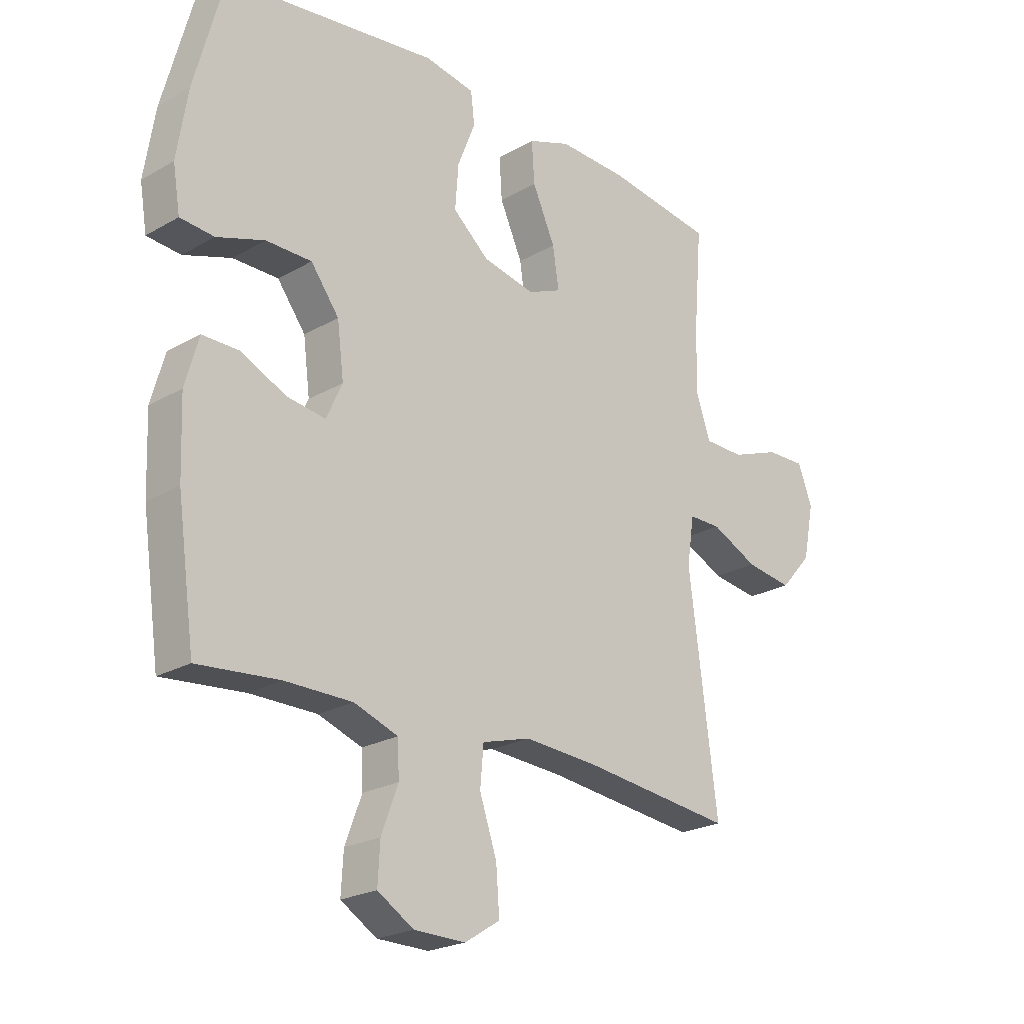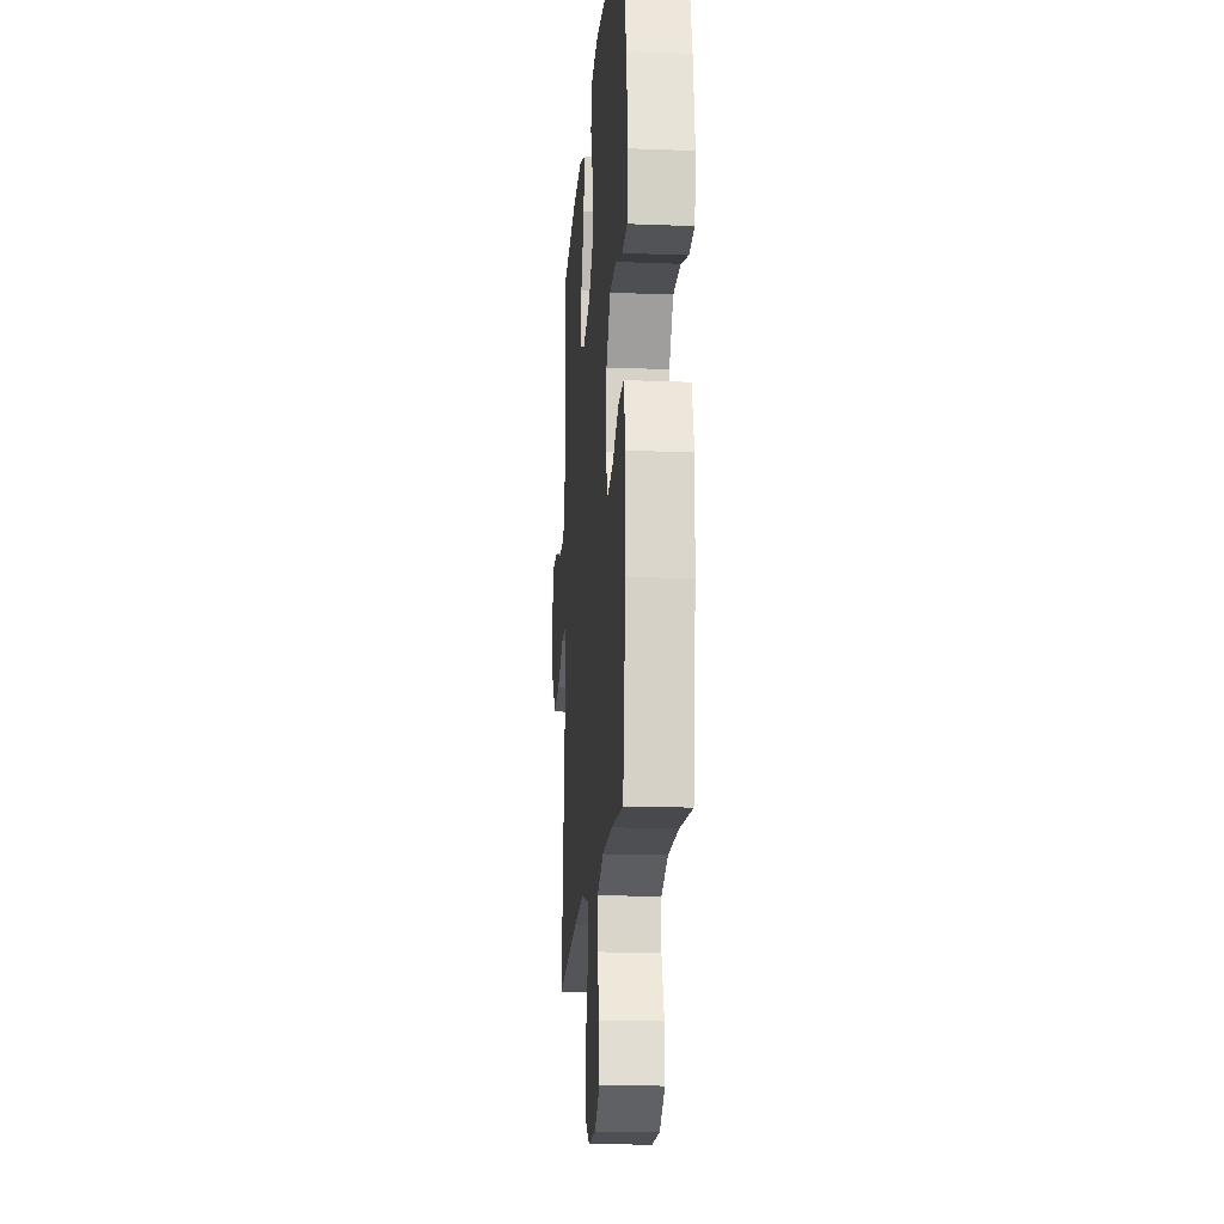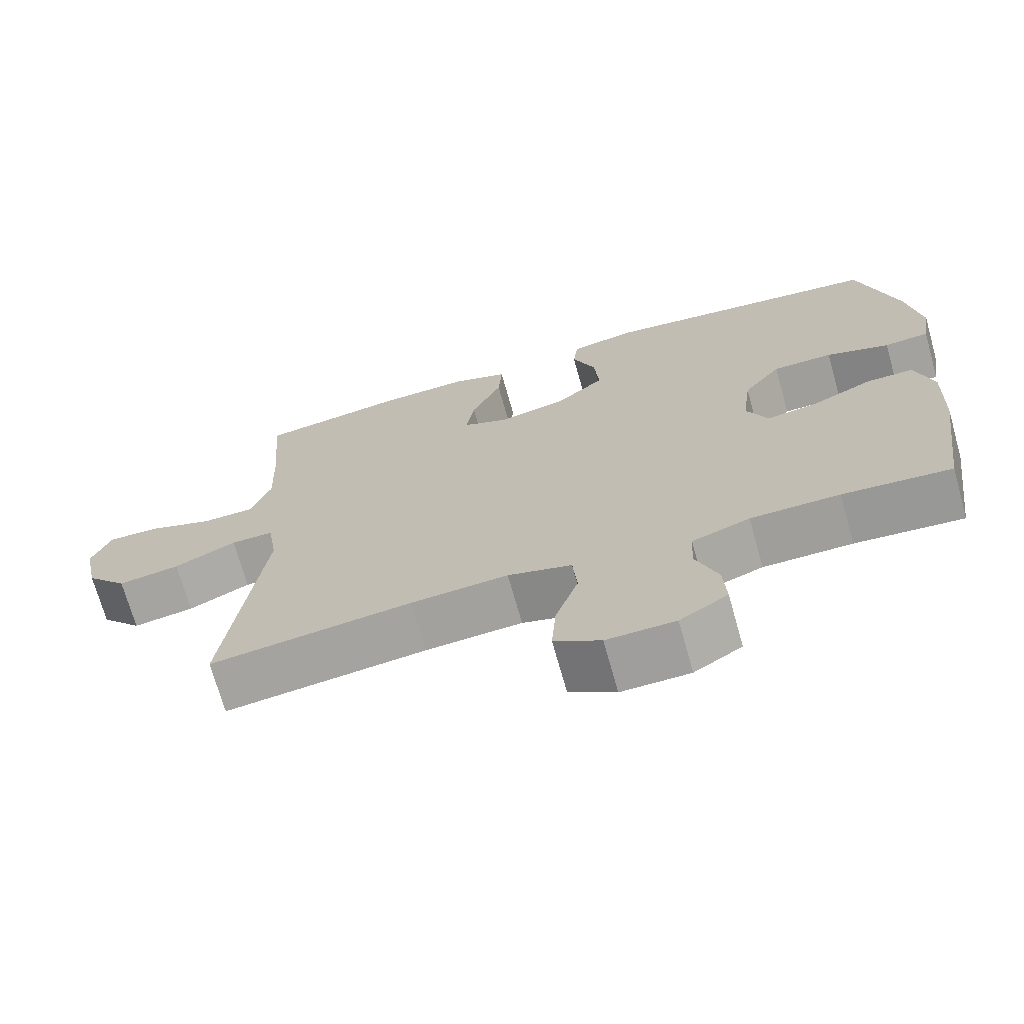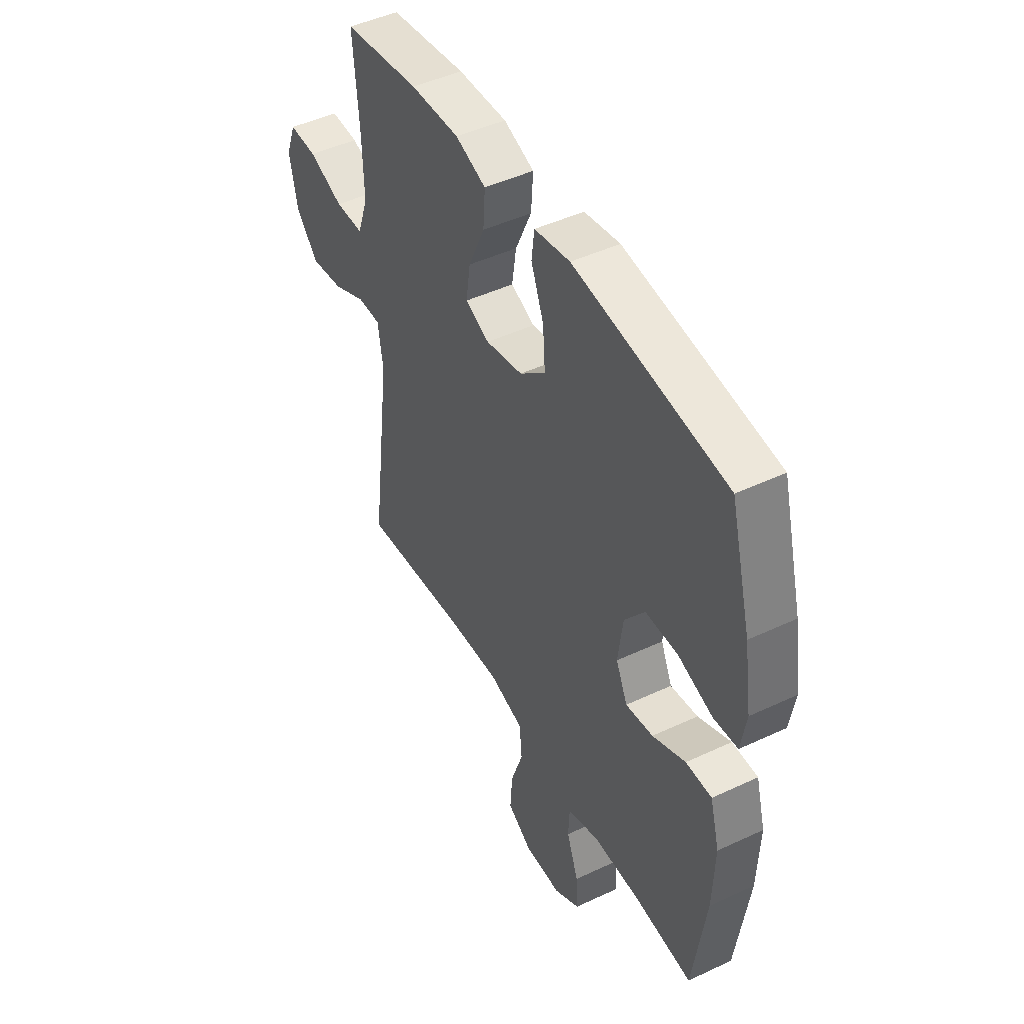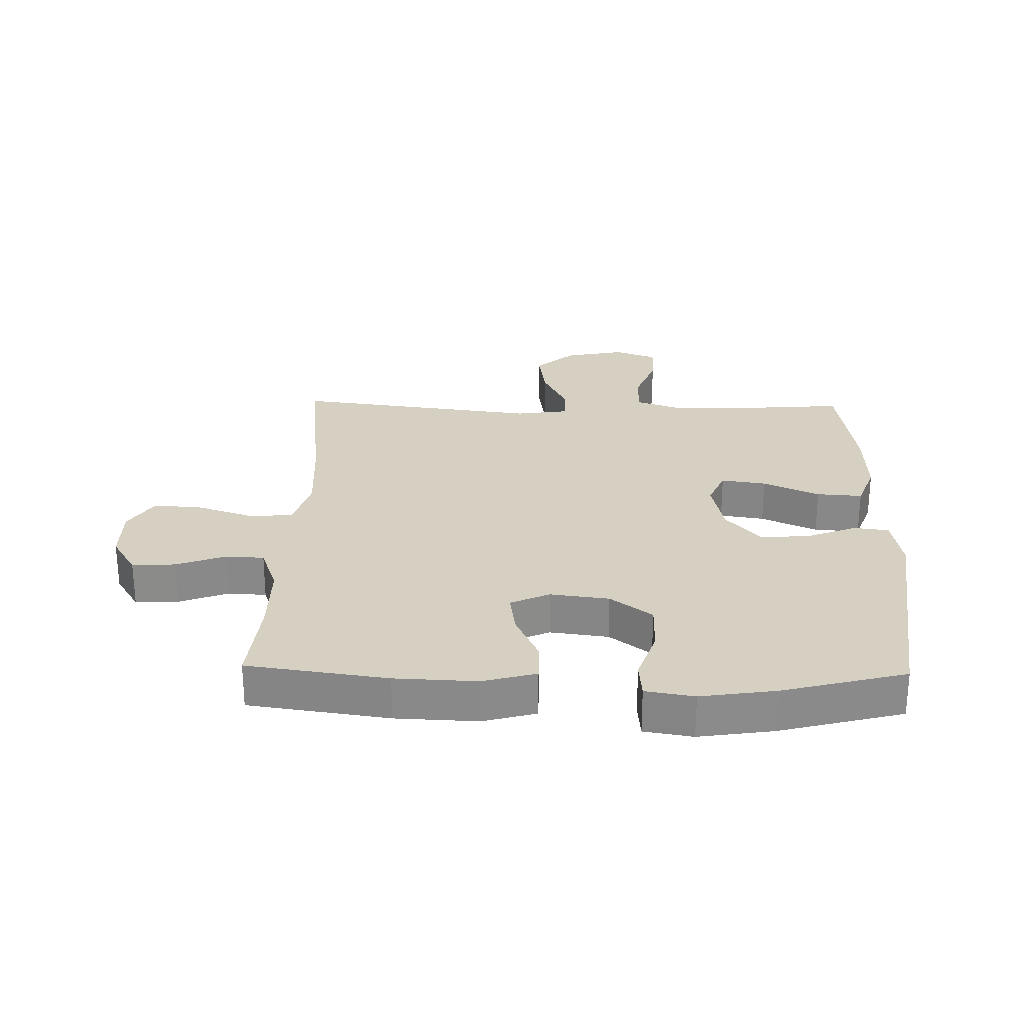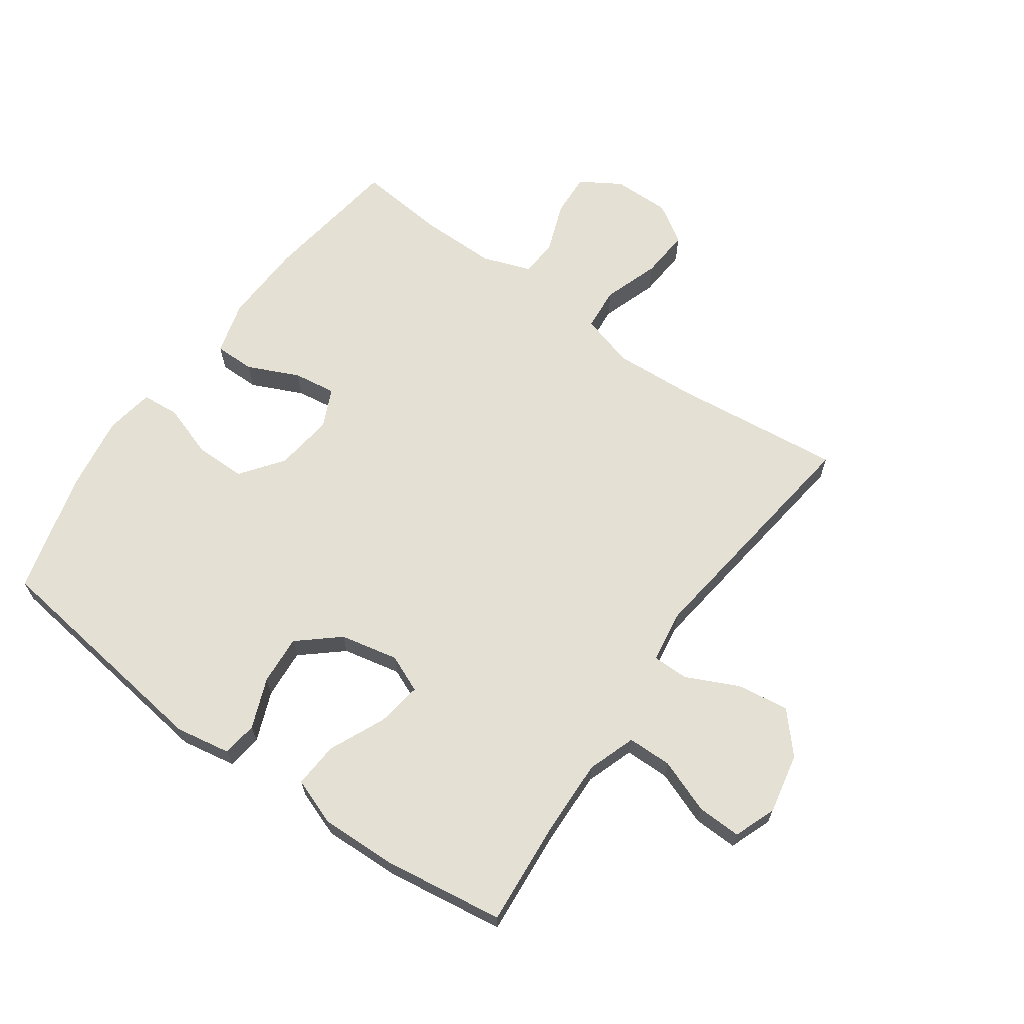
<metadata>
{"format":"obj","ext":"obj","renderer":"f3d","projection":"perspective","resolution":1024,"background":"white","views":[{"elev":-22.9,"azim":-45.6,"up":"+Z"},{"elev":-17.7,"azim":-94.4,"up":"+Z"},{"elev":-70.8,"azim":-164.3,"up":"+Z"},{"elev":46.8,"azim":-118.1,"up":"+Z"},{"elev":26.5,"azim":-88.6,"up":"+Y"},{"elev":65.9,"azim":35.4,"up":"+Y"}]}
</metadata>
<code>
v -0.5 0.07 0.5
v -0.117 0.07 0.55
v -0.027 0.07 0.534
v -0.02 0.07 0.477
v -0.052 0.07 0.396
v -0.058 0.07 0.316
v 0.007 0.07 0.26
v 0.101 0.07 0.24
v 0.162 0.07 0.266
v 0.151 0.07 0.339
v 0.11 0.07 0.43
v 0.105 0.07 0.504
v 0.182 0.07 0.532
v 0.306 0.07 0.528
v 0.5 0.07 0.5
v 0.486 0.07 0.328
v 0.482 0.07 0.206
v 0.509 0.07 0.128
v 0.581 0.07 0.127
v 0.669 0.07 0.16
v 0.74 0.07 0.162
v 0.766 0.07 0.094
v 0.746 0.07 -0.004
v 0.689 0.07 -0.068
v 0.605 0.07 -0.056
v 0.52 0.07 -0.016
v 0.462 0.07 -0.016
v 0.449 0.07 -0.102
v 0.5 0.07 -0.5
v 0.225 0.07 -0.469
v 0.093 0.07 -0.461
v 0.006 0.07 -0.486
v 0 0.07 -0.556
v 0.031 0.07 -0.647
v 0.037 0.07 -0.727
v -0.026 0.07 -0.767
v -0.119 0.07 -0.766
v -0.184 0.07 -0.726
v -0.18 0.07 -0.656
v -0.15 0.07 -0.576
v -0.153 0.07 -0.514
v -0.232 0.07 -0.486
v -0.353 0.07 -0.486
v -0.5 0.07 -0.5
v -0.532 0.07 -0.273
v -0.537 0.07 -0.14
v -0.513 0.07 -0.054
v -0.448 0.07 -0.054
v -0.365 0.07 -0.092
v -0.296 0.07 -0.102
v -0.267 0.07 -0.039
v -0.279 0.07 0.056
v -0.33 0.07 0.124
v -0.412 0.07 0.124
v -0.498 0.07 0.095
v -0.559 0.07 0.1
v -0.572 0.07 0.179
v -0.553 0.07 0.301
v -0.5 0 0.5
v -0.117 0 0.55
v -0.027 0 0.534
v -0.02 0 0.477
v -0.052 0 0.396
v -0.058 0 0.316
v 0.007 0 0.26
v 0.101 0 0.24
v 0.162 0 0.266
v 0.151 0 0.339
v 0.11 0 0.43
v 0.105 0 0.504
v 0.182 0 0.532
v 0.306 0 0.528
v 0.5 0 0.5
v 0.486 0 0.328
v 0.482 0 0.206
v 0.509 0 0.128
v 0.581 0 0.127
v 0.669 0 0.16
v 0.74 0 0.162
v 0.766 0 0.094
v 0.746 0 -0.004
v 0.689 0 -0.068
v 0.605 0 -0.056
v 0.52 0 -0.016
v 0.462 0 -0.016
v 0.449 0 -0.102
v 0.5 0 -0.5
v 0.225 0 -0.469
v 0.093 0 -0.461
v 0.006 0 -0.486
v 0 0 -0.556
v 0.031 0 -0.647
v 0.037 0 -0.727
v -0.026 0 -0.767
v -0.119 0 -0.766
v -0.184 0 -0.726
v -0.18 0 -0.656
v -0.15 0 -0.576
v -0.153 0 -0.514
v -0.232 0 -0.486
v -0.353 0 -0.486
v -0.5 0 -0.5
v -0.532 0 -0.273
v -0.537 0 -0.14
v -0.513 0 -0.054
v -0.448 0 -0.054
v -0.365 0 -0.092
v -0.296 0 -0.102
v -0.267 0 -0.039
v -0.279 0 0.056
v -0.33 0 0.124
v -0.412 0 0.124
v -0.498 0 0.095
v -0.559 0 0.1
v -0.572 0 0.179
v -0.553 0 0.301
f 3 4 5
f 2 3 5
f 1 2 5
f 58 1 5
f 57 58 5
f 56 57 5
f 55 56 5
f 54 55 5
f 53 54 5 6
f 52 53 6 7
f 51 52 7 8
f 50 51 8 9
f 47 48 49
f 46 47 49
f 45 46 49
f 44 45 49
f 43 44 49
f 42 43 49 50
f 41 42 50 9
f 38 39 40
f 37 38 40
f 36 37 40
f 35 36 40
f 34 35 40
f 33 34 40
f 32 33 40 41
f 31 32 41 9
f 28 29 30
f 30 31 9
f 28 30 9
f 27 28 9
f 24 25 26
f 23 24 26
f 22 23 26
f 21 22 26
f 20 21 26
f 19 20 26
f 18 19 26 27
f 27 9 10
f 18 27 10
f 17 18 10
f 14 15 16
f 13 14 16
f 12 13 16
f 11 12 16
f 10 11 16
f 10 16 17
f 63 62 61
f 63 61 60
f 63 60 59
f 63 59 116
f 63 116 115
f 63 115 114
f 63 114 113
f 63 113 112
f 64 63 112 111
f 65 64 111 110
f 66 65 110 109
f 67 66 109 108
f 107 106 105
f 107 105 104
f 107 104 103
f 107 103 102
f 107 102 101
f 108 107 101 100
f 67 108 100 99
f 98 97 96
f 98 96 95
f 98 95 94
f 98 94 93
f 98 93 92
f 98 92 91
f 99 98 91 90
f 67 99 90 89
f 88 87 86
f 67 89 88
f 67 88 86
f 67 86 85
f 84 83 82
f 84 82 81
f 84 81 80
f 84 80 79
f 84 79 78
f 84 78 77
f 85 84 77 76
f 68 67 85
f 68 85 76
f 68 76 75
f 74 73 72
f 74 72 71
f 74 71 70
f 74 70 69
f 74 69 68
f 75 74 68
f 1 59 60 2
f 2 60 61 3
f 3 61 62 4
f 4 62 63 5
f 5 63 64 6
f 6 64 65 7
f 7 65 66 8
f 8 66 67 9
f 9 67 68 10
f 10 68 69 11
f 11 69 70 12
f 12 70 71 13
f 13 71 72 14
f 14 72 73 15
f 15 73 74 16
f 16 74 75 17
f 17 75 76 18
f 18 76 77 19
f 19 77 78 20
f 20 78 79 21
f 21 79 80 22
f 22 80 81 23
f 23 81 82 24
f 24 82 83 25
f 25 83 84 26
f 26 84 85 27
f 27 85 86 28
f 28 86 87 29
f 29 87 88 30
f 30 88 89 31
f 31 89 90 32
f 32 90 91 33
f 33 91 92 34
f 34 92 93 35
f 35 93 94 36
f 36 94 95 37
f 37 95 96 38
f 38 96 97 39
f 39 97 98 40
f 40 98 99 41
f 41 99 100 42
f 42 100 101 43
f 43 101 102 44
f 44 102 103 45
f 45 103 104 46
f 46 104 105 47
f 47 105 106 48
f 48 106 107 49
f 49 107 108 50
f 50 108 109 51
f 51 109 110 52
f 52 110 111 53
f 53 111 112 54
f 54 112 113 55
f 55 113 114 56
f 56 114 115 57
f 57 115 116 58
f 58 116 59 1

</code>
